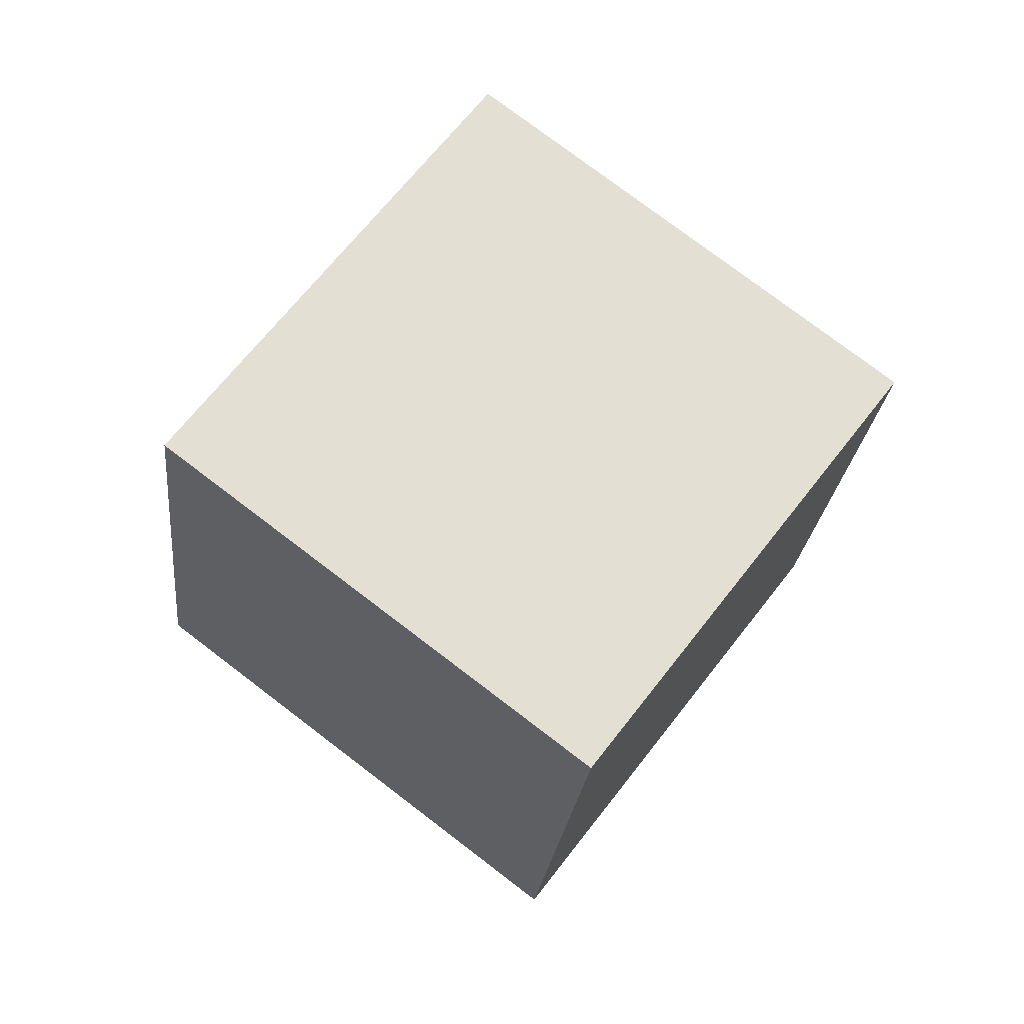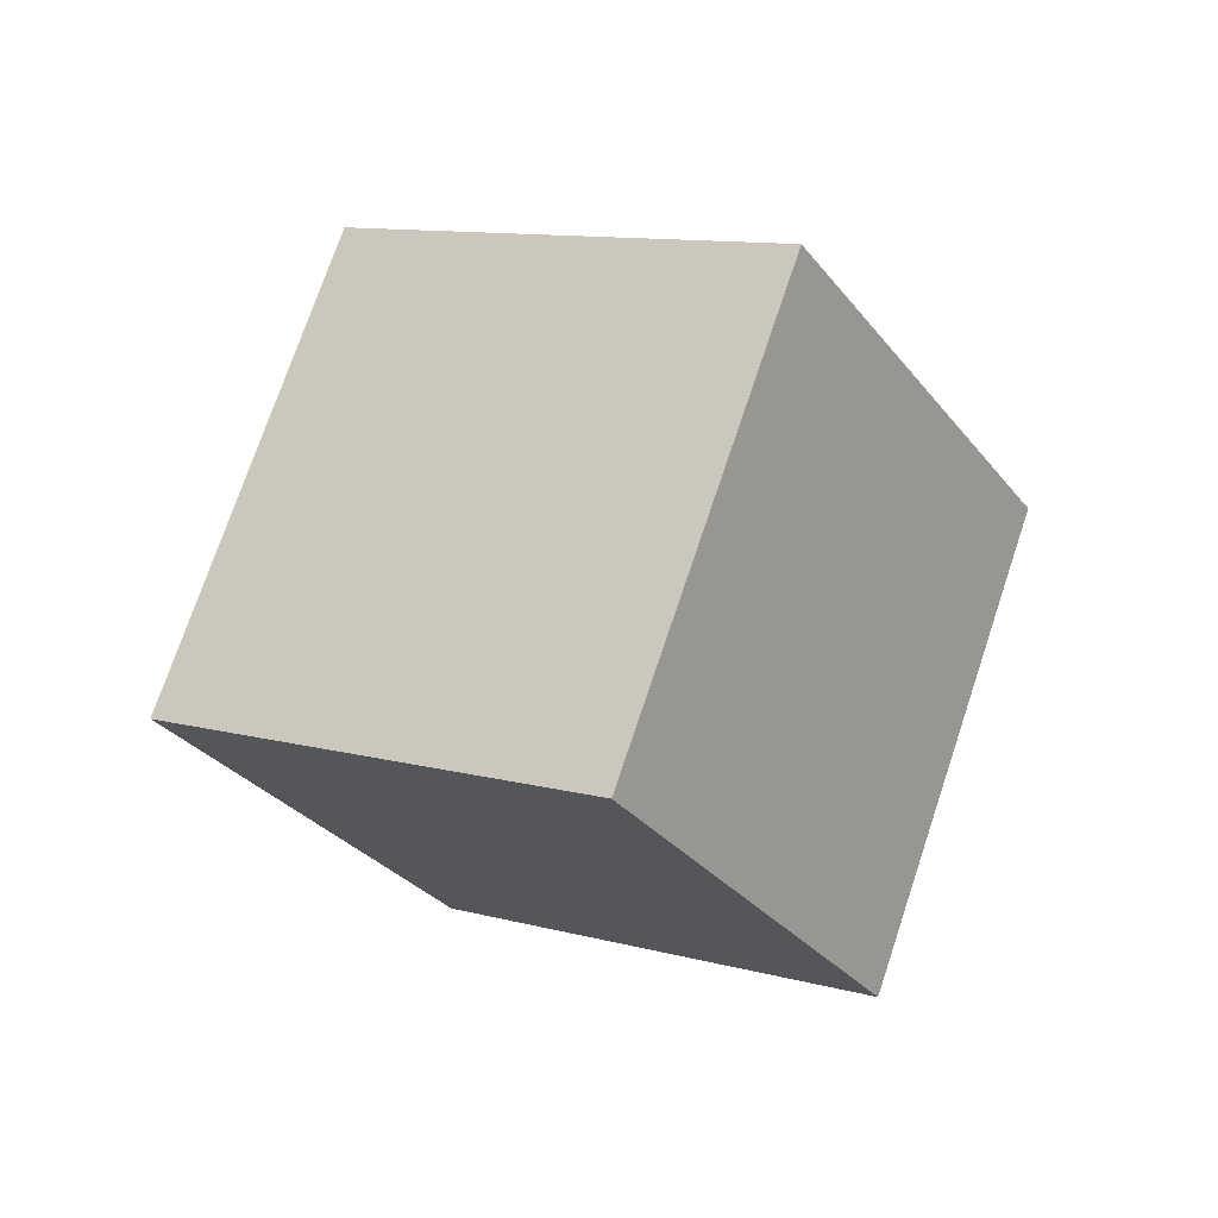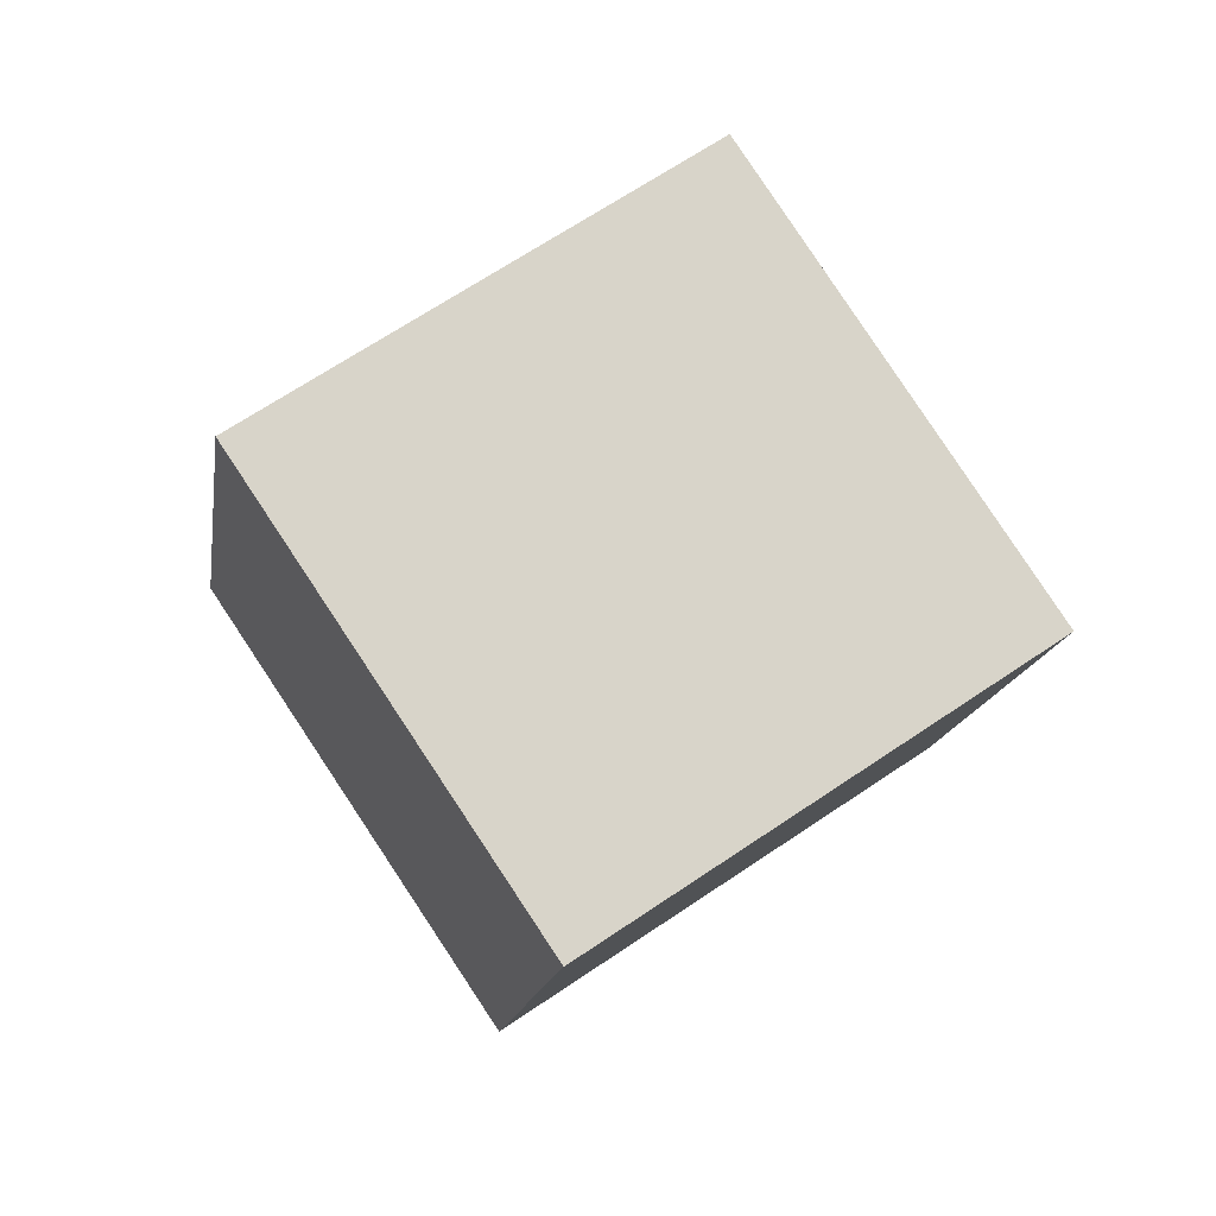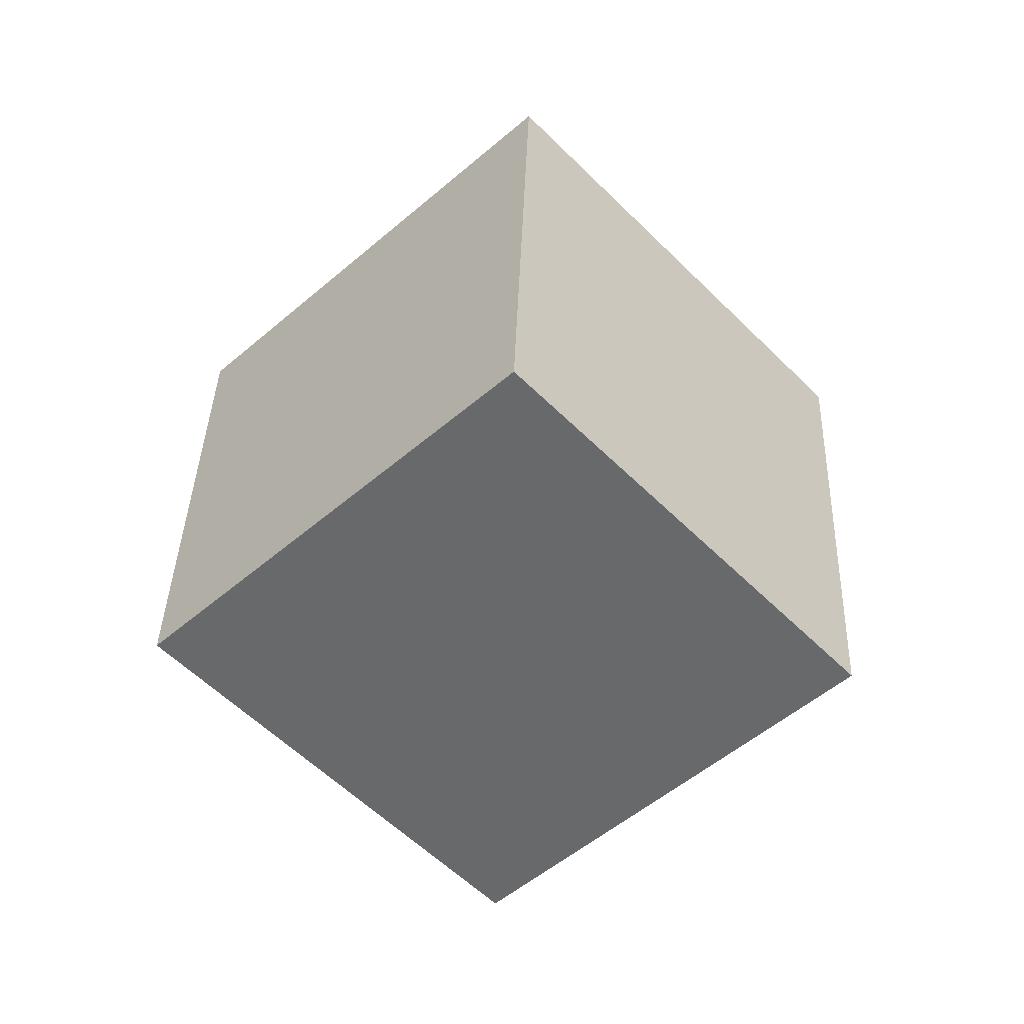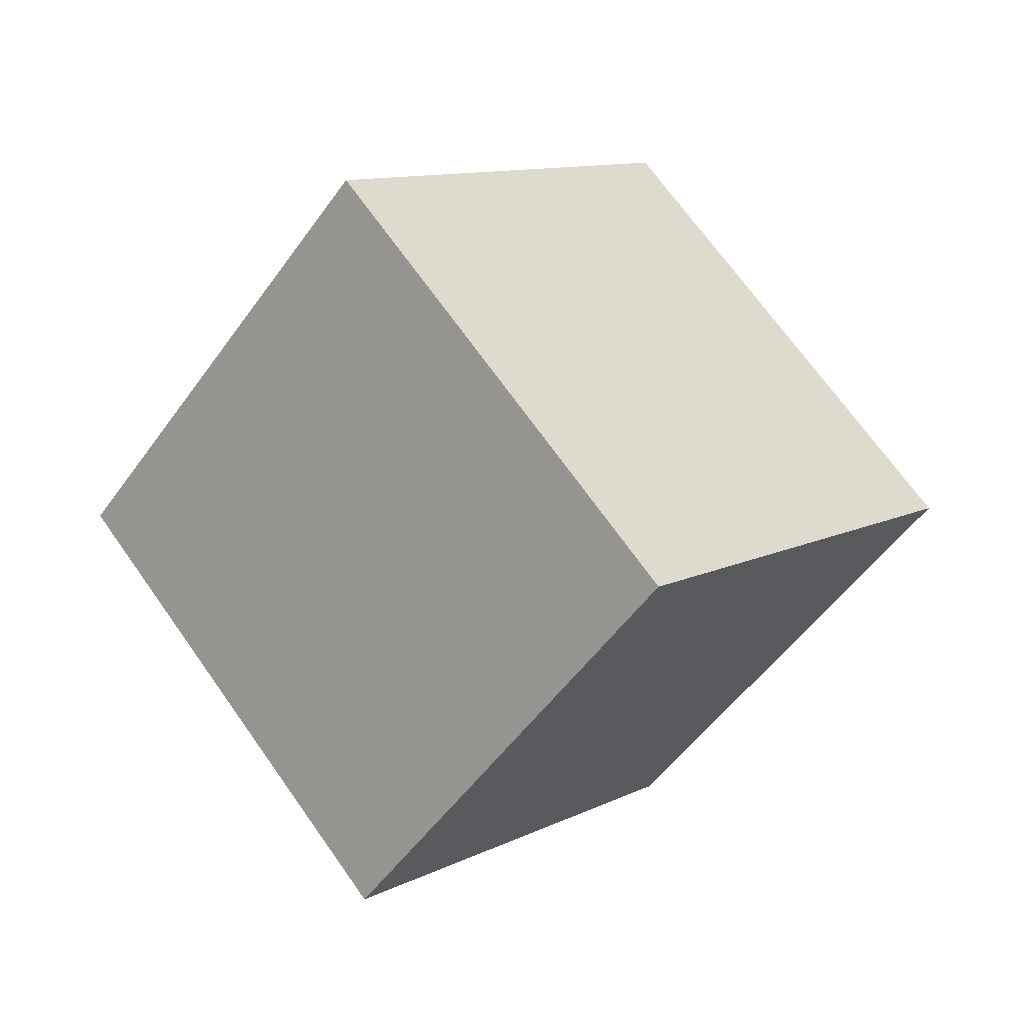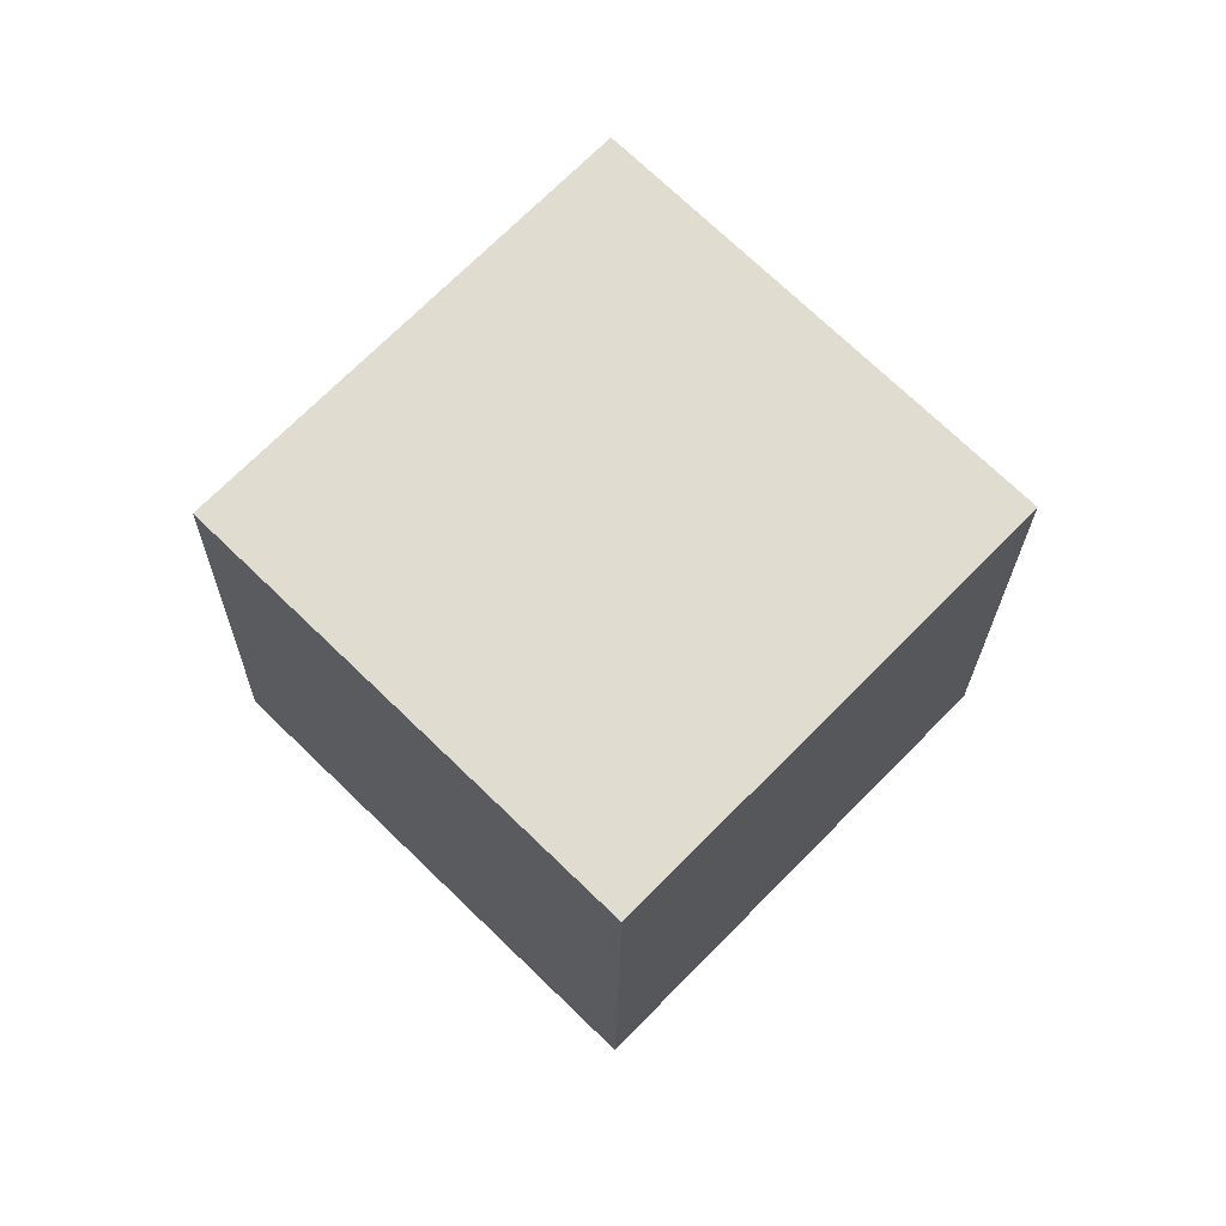
<metadata>
{"format":"obj","ext":"obj","renderer":"f3d","projection":"perspective","resolution":1024,"background":"white","views":[{"elev":33.1,"azim":170.5,"up":"+Y"},{"elev":-69.9,"azim":97.0,"up":"+Z"},{"elev":-69.4,"azim":-13.5,"up":"+Y"},{"elev":72.6,"azim":-117.5,"up":"+Z"},{"elev":-20.5,"azim":-87.8,"up":"+Y"},{"elev":15.3,"azim":119.1,"up":"+Z"}]}
</metadata>
<code>
g Box003
v 2.828 1.638 -1.147
v 1.526e-07 -3.261 -1.17
v 2.828 -1.638 1.147
v 1.526e-07 0.01599 -3.464
v 7.629e-07 3.261 1.17
v -2.828 -1.638 1.147
v -2.828 1.638 -1.147
v 7.629e-07 -0.01598 3.464
v 7.629e-07 -0.01598 3.464
v 1.526e-07 -3.261 -1.17
v -2.828 -1.638 1.147
v 2.828 -1.638 1.147
v 7.629e-07 3.261 1.17
v 2.828 -1.638 1.147
v 7.629e-07 -0.01598 3.464
v 2.828 1.638 -1.147
v -2.828 1.638 -1.147
v 2.828 1.638 -1.147
v 7.629e-07 3.261 1.17
v 1.526e-07 0.01599 -3.464
v -2.828 -1.638 1.147
v 1.526e-07 0.01599 -3.464
v -2.828 1.638 -1.147
v 1.526e-07 -3.261 -1.17
g Box003_0
f 3 2 1
f 4 1 2
f 7 6 5
f 8 5 6
f 11 10 9
f 12 9 10
f 15 14 13
f 16 13 14
f 19 18 17
f 20 17 18
f 23 22 21
f 24 21 22

</code>
